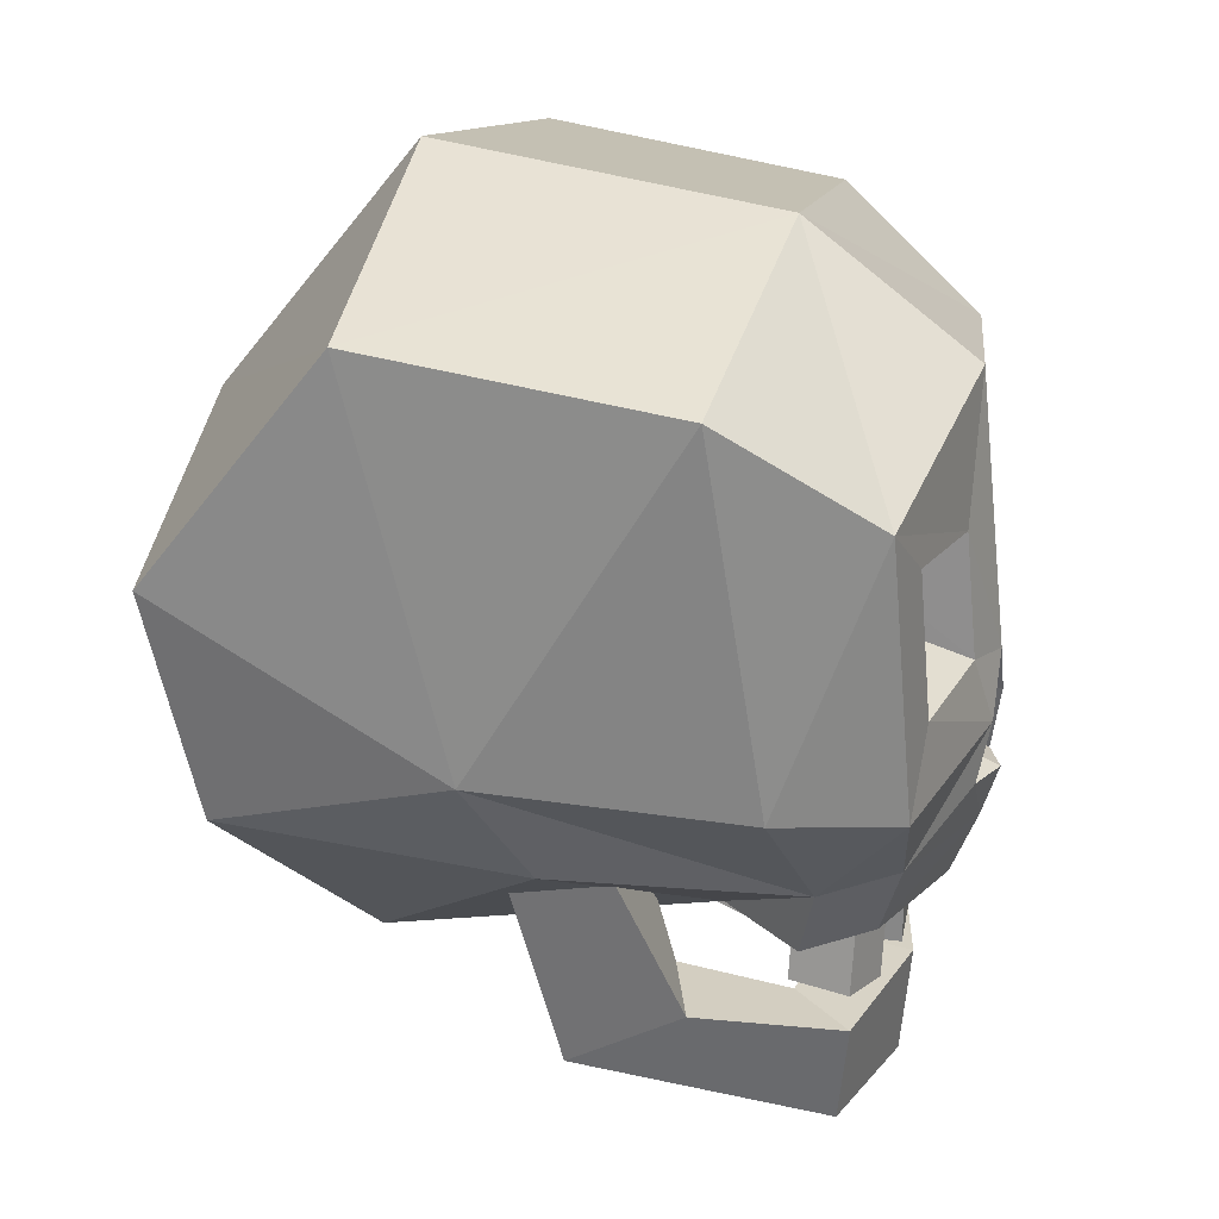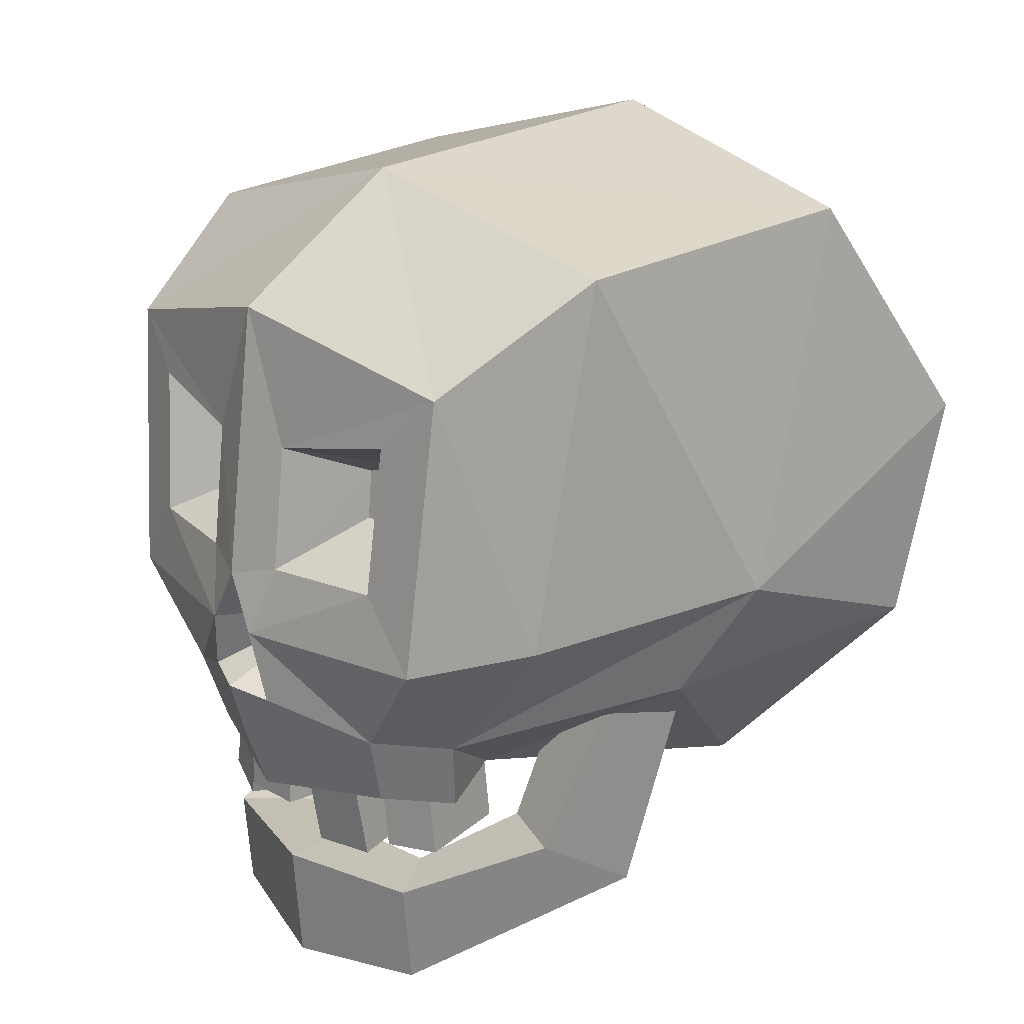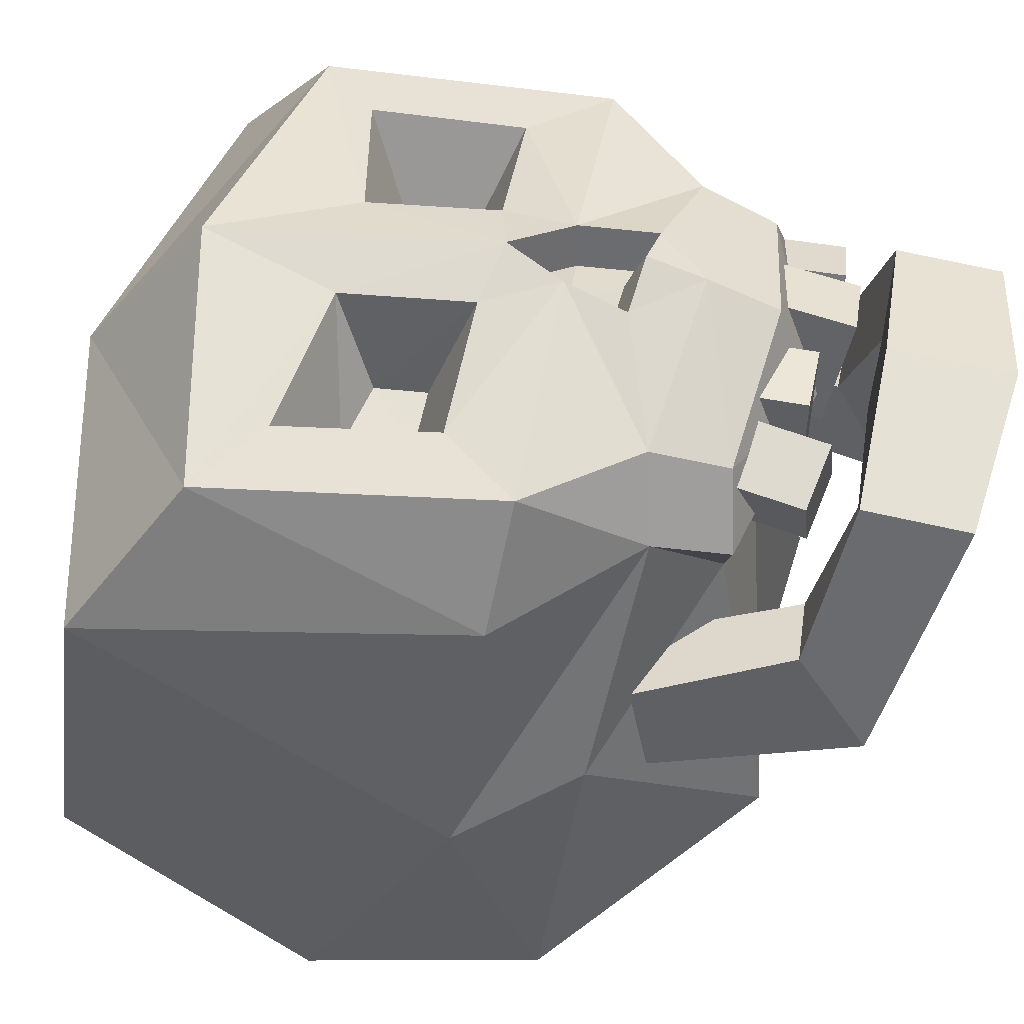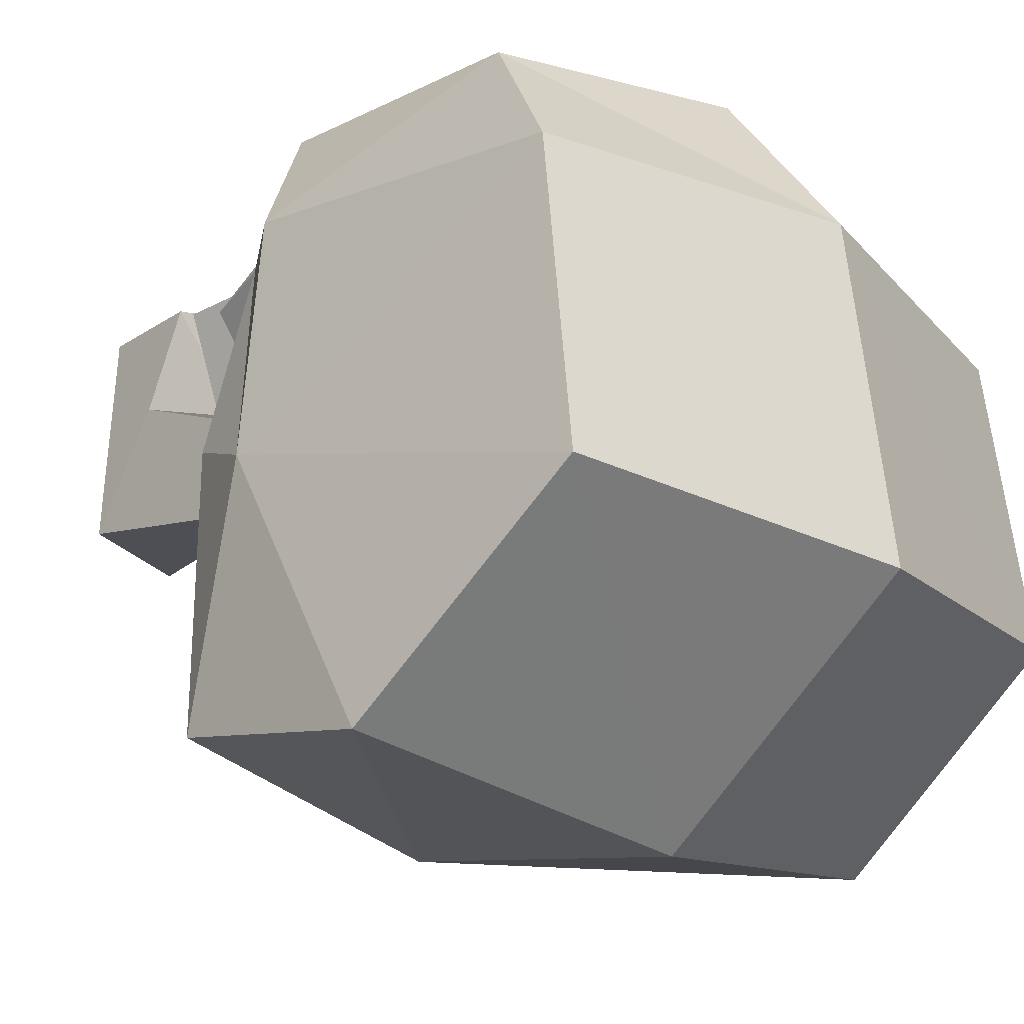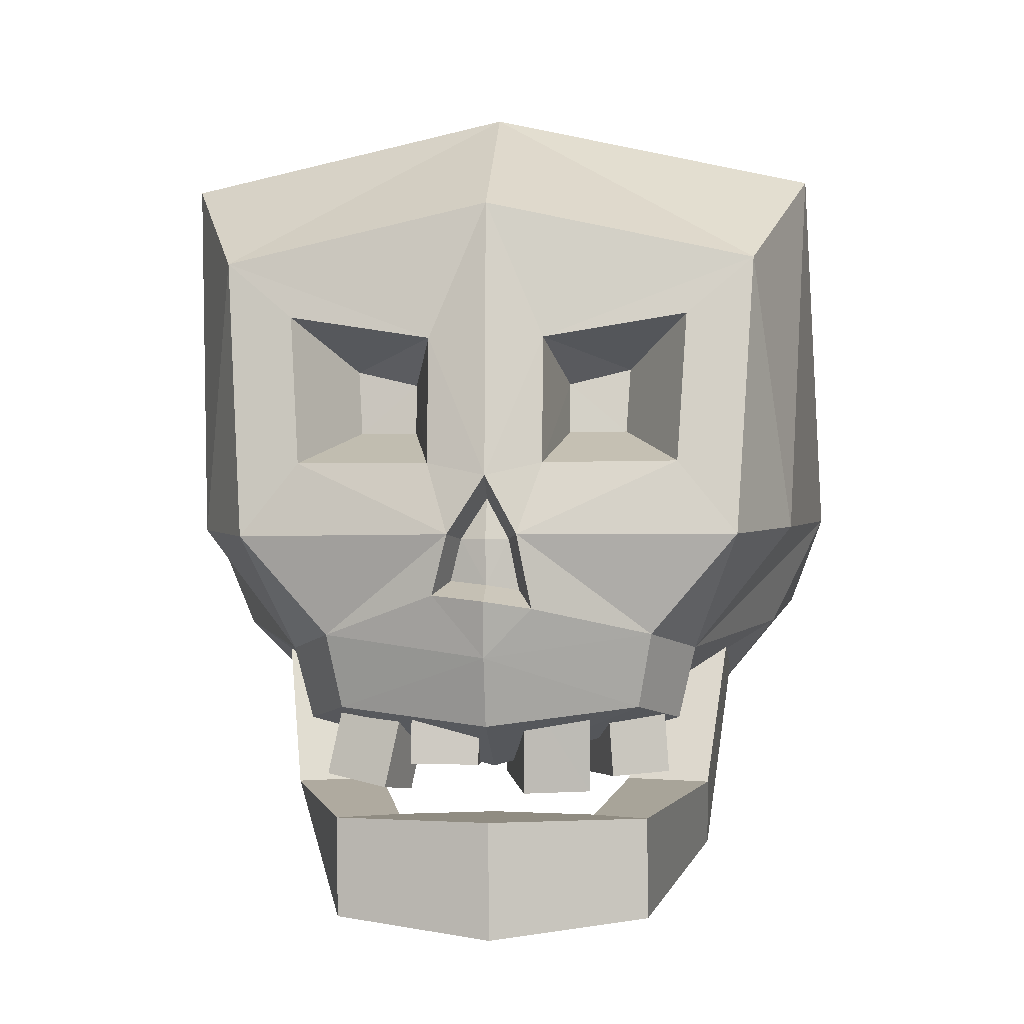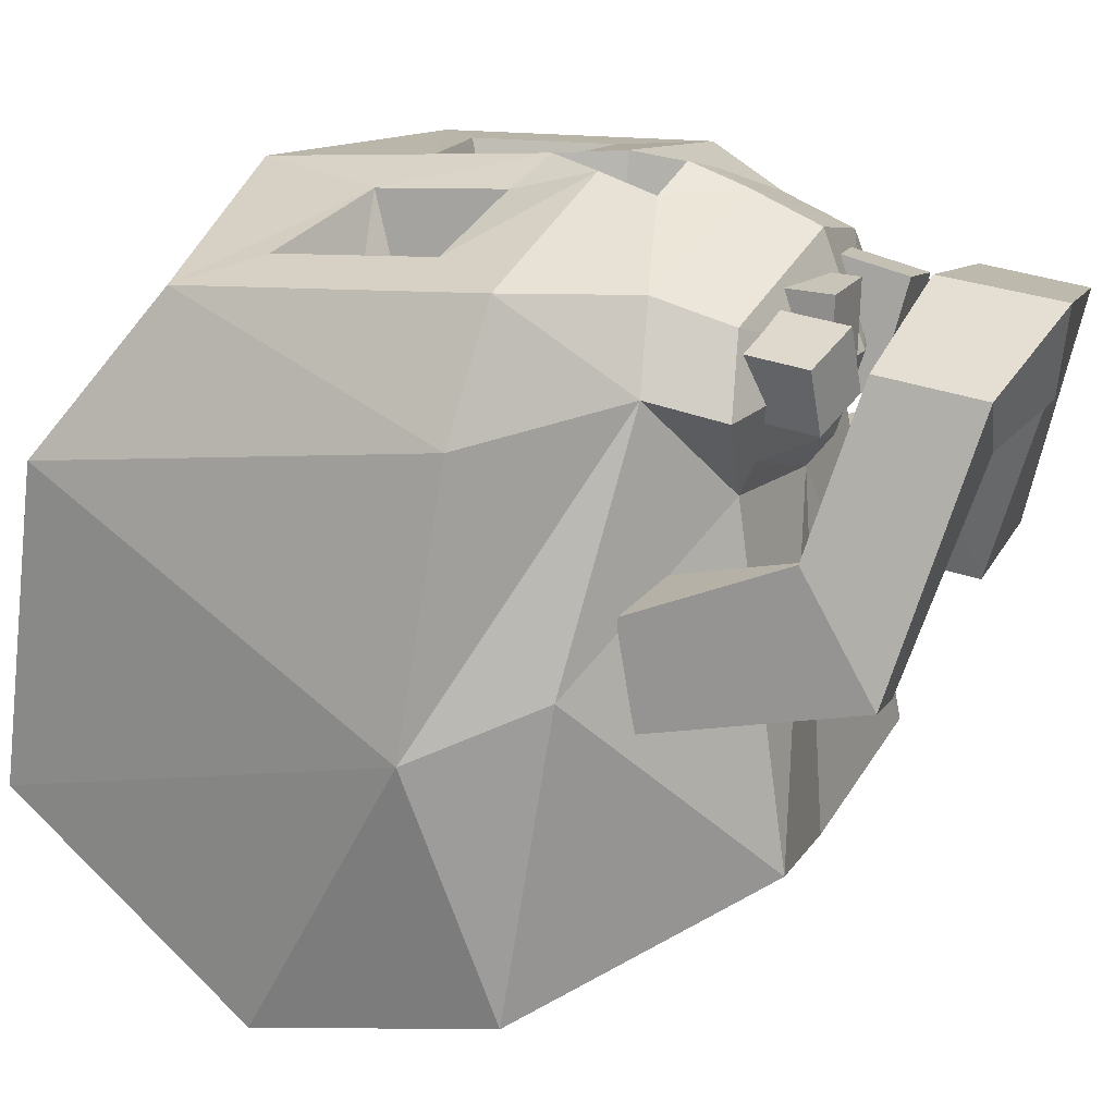
<metadata>
{"format":"obj","ext":"obj","renderer":"f3d","projection":"perspective","resolution":1024,"background":"white","views":[{"elev":26.2,"azim":-75.7,"up":"+Y"},{"elev":17.0,"azim":51.5,"up":"+Y"},{"elev":51.2,"azim":-79.2,"up":"+Z"},{"elev":-21.7,"azim":132.8,"up":"+Z"},{"elev":-4.7,"azim":4.4,"up":"+Y"},{"elev":23.0,"azim":-66.8,"up":"+Z"}]}
</metadata>
<code>
v 21.46 -3.217 -5.17
v 9.944 -11.73 16.84
v 16.32 11.42 16.33
v 21.12 6.019 -22.56
v 19.97 -8.036 -19.87
v 20.47 20.3 -11.44
v 19.97 17.97 7.257
v -0 -13.24 19.82
v -0 14.6 18.49
v -0 22.25 8.07
v -0 24.93 -13.02
v -0 9.104 -25.64
v -0 -10.17 -22.58
v 12.6 -12.41 12.39
v -0 -18.42 -16.33
v -0 -16.83 5.192
v 10.08 -19.73 -13.5
v 8.412 -16.12 6.474
v 18.67 -4.795 10.65
v 15.17 -5.722 17.72
v -21.46 -3.217 -5.17
v -9.944 -11.73 16.84
v -16.32 11.42 16.33
v -21.12 6.019 -22.56
v -19.97 -8.036 -19.87
v -20.47 20.3 -11.44
v -19.97 17.97 7.257
v -12.6 -12.41 12.39
v -10.08 -19.73 -13.5
v -8.412 -16.12 6.474
v -18.67 -4.795 10.65
v -15.17 -5.722 17.72
v -17.95 -10.22 -1.935
v 17.95 -10.22 -1.935
v 11.58 -1.289 17.96
v 12.2 7.853 17.22
v 3.492 6.274 18.53
v 3.492 -1.471 19.32
v -11.58 -1.289 17.96
v -3.492 -1.471 19.32
v -3.492 6.274 18.53
v -12.2 7.853 17.22
v 8.372 1.138 12.47
v 8.638 5.098 12.16
v 4.867 4.12 12.82
v 4.867 1.058 13.07
v -8.372 1.138 12.47
v -4.867 1.058 13.07
v -4.867 4.12 12.82
v -8.639 5.098 12.16
v 11.57 -16.76 11.41
v 9.13 -16.13 15.5
v -0 -17.32 18.22
v -0 -19.78 11.94
v -0 -18.35 7.226
v 7.723 -16.68 8.114
v -11.57 -16.76 11.41
v -9.13 -16.13 15.5
v -7.723 -16.68 8.114
v 0.09988 -2.33 20.43
v 2.002 -5.868 20.49
v 0.07196 -9.916 20.84
v -2.17 -5.862 20.43
v 2.863 -10.31 19.86
v -3.126 -9.486 19.78
v 0.04389 -3.52 17.99
v -0.0209 -6.036 18.49
v 1.367 -5.981 18.03
v 1.966 -9.071 17.6
v 0.02457 -8.799 18.28
v -2.2 -8.5 17.54
v -1.535 -5.98 18
v -10.15 -20.22 14.21
v -6.455 -21.04 15.4
v -8.762 -13.86 14.28
v -5.068 -14.67 15.48
v -7.586 -14.06 10.5
v -3.892 -14.88 11.7
v -8.972 -20.43 10.43
v -5.279 -21.25 11.62
v -4.751 -19.58 16.31
v -0.638 -19.65 16.07
v -4.654 -12.6 16.33
v -0.5404 -12.66 16.07
v -5.044 -12.59 9.819
v -0.9303 -12.65 9.568
v -5.141 -19.57 9.805
v -1.028 -19.63 9.559
v 7.502 -20.38 13.81
v 10.92 -20.09 12.59
v 7.077 -13.89 14.19
v 10.5 -13.59 12.98
v 4.885 -13.67 8.063
v 8.305 -13.37 6.851
v 5.31 -20.16 7.669
v 8.73 -19.86 6.458
v 2.1 -21.41 15.48
v 6.111 -21.29 14.54
v 2.194 -15.01 16.7
v 6.205 -14.89 15.76
v 0.6979 -13.81 10.47
v 4.708 -13.69 9.531
v 0.6041 -20.21 9.255
v 4.615 -20.09 8.313
v 11.46 -9.836 1.98
v 11.97 -10.56 -3.758
v 14.9 -10.53 1.02
v 15.29 -11.21 -4.808
v -0.000121 -22.67 11.34
v -0.000121 -29.75 10.75
v -0.000121 -30.28 15.84
v -0.000121 -23.15 16.43
v 13.36 -25.21 -1.683
v 8.194 -24.48 -3.253
v 8.194 -20.8 3.68
v 13.36 -20.98 5.482
v 6.18 -22.9 10.33
v 6.18 -28.32 9.818
v 9.596 -29.05 13.66
v 9.596 -22.95 14.24
v -11.46 -9.836 1.98
v -11.97 -10.56 -3.758
v -14.91 -10.53 1.02
v -15.29 -11.21 -4.808
v -13.36 -25.21 -1.683
v -8.194 -24.48 -3.253
v -8.194 -20.8 3.68
v -13.36 -20.98 5.482
v -6.18 -22.9 10.33
v -6.18 -28.32 9.818
v -9.596 -29.05 13.66
v -9.596 -22.95 14.24
f 4 12 6
f 6 12 11
f 5 13 4
f 4 13 12
f 51 52 54
f 54 52 53
f 7 6 10
f 10 6 11
f 7 10 3
f 3 10 9
f 44 45 43
f 43 45 46
f 18 34 14
f 20 19 3
f 3 19 7
f 5 17 13
f 13 17 15
f 51 54 56
f 56 54 55
f 1 7 19
f 7 1 6
f 6 1 4
f 4 1 5
f 34 1 14
f 2 14 20
f 20 14 19
f 64 2 61
f 61 2 20
f 14 1 19
f 11 12 26
f 26 12 24
f 12 13 24
f 24 13 25
f 57 54 58
f 58 54 53
f 27 10 26
f 26 10 11
f 9 10 23
f 23 10 27
f 48 49 47
f 47 49 50
f 25 29 33
f 27 31 23
f 23 31 32
f 25 13 29
f 29 13 15
f 57 59 54
f 54 59 55
f 21 31 27
f 27 26 21
f 26 24 21
f 24 25 21
f 25 33 21
f 31 28 32
f 32 28 22
f 62 65 8
f 8 65 22
f 28 31 21
f 33 30 28
f 21 33 28
f 5 34 17
f 5 1 34
f 20 3 35
f 35 3 36
f 9 37 3
f 3 37 36
f 9 60 37
f 37 60 38
f 20 35 61
f 35 38 61
f 60 61 38
f 32 63 39
f 39 63 40
f 63 60 40
f 9 41 60
f 60 41 40
f 9 23 41
f 41 23 42
f 32 39 23
f 23 39 42
f 35 36 43
f 43 36 44
f 36 37 44
f 44 37 45
f 37 38 45
f 45 38 46
f 38 35 46
f 46 35 43
f 40 48 39
f 39 48 47
f 41 49 40
f 40 49 48
f 42 50 41
f 41 50 49
f 39 47 42
f 42 47 50
f 30 29 16
f 16 29 15
f 15 17 16
f 16 17 18
f 2 52 14
f 14 52 51
f 2 8 52
f 52 8 53
f 18 56 16
f 16 56 55
f 14 51 18
f 18 51 56
f 22 58 8
f 8 58 53
f 22 28 58
f 58 28 57
f 28 30 57
f 57 30 59
f 30 16 59
f 59 16 55
f 17 34 18
f 33 29 30
f 67 68 66
f 69 68 70
f 70 68 67
f 71 70 72
f 72 70 67
f 66 72 67
f 60 66 61
f 61 66 68
f 62 64 70
f 70 64 69
f 64 61 69
f 69 61 68
f 65 71 63
f 63 71 72
f 62 70 65
f 65 70 71
f 60 63 66
f 66 63 72
f 2 64 8
f 8 64 62
f 65 63 22
f 22 63 32
f 73 74 75
f 75 74 76
f 75 76 77
f 77 76 78
f 77 78 79
f 79 78 80
f 79 80 73
f 73 80 74
f 74 80 76
f 76 80 78
f 79 73 77
f 77 73 75
f 81 82 83
f 83 82 84
f 83 84 85
f 85 84 86
f 85 86 87
f 87 86 88
f 87 88 81
f 81 88 82
f 82 88 84
f 84 88 86
f 87 81 85
f 85 81 83
f 89 90 91
f 91 90 92
f 91 92 93
f 93 92 94
f 93 94 95
f 95 94 96
f 95 96 89
f 89 96 90
f 90 96 92
f 92 96 94
f 95 89 93
f 93 89 91
f 97 98 99
f 99 98 100
f 99 100 101
f 101 100 102
f 101 102 103
f 103 102 104
f 103 104 97
f 97 104 98
f 98 104 100
f 100 104 102
f 103 97 101
f 101 97 99
f 117 115 114 118
f 105 107 108 106
f 116 120 119 113
f 118 114 113 119
f 120 116 115 117
f 114 106 108 113
f 115 105 106 114
f 116 107 105 115
f 108 107 116 113
f 109 117 118 110
f 110 118 119 111
f 120 112 111 119
f 112 120 117 109
f 129 130 126 127
f 121 122 124 123
f 128 125 131 132
f 130 131 125 126
f 132 129 127 128
f 126 125 124 122
f 127 126 122 121
f 128 127 121 123
f 124 125 128 123
f 109 110 130 129
f 110 111 131 130
f 132 131 111 112
f 112 109 129 132

</code>
